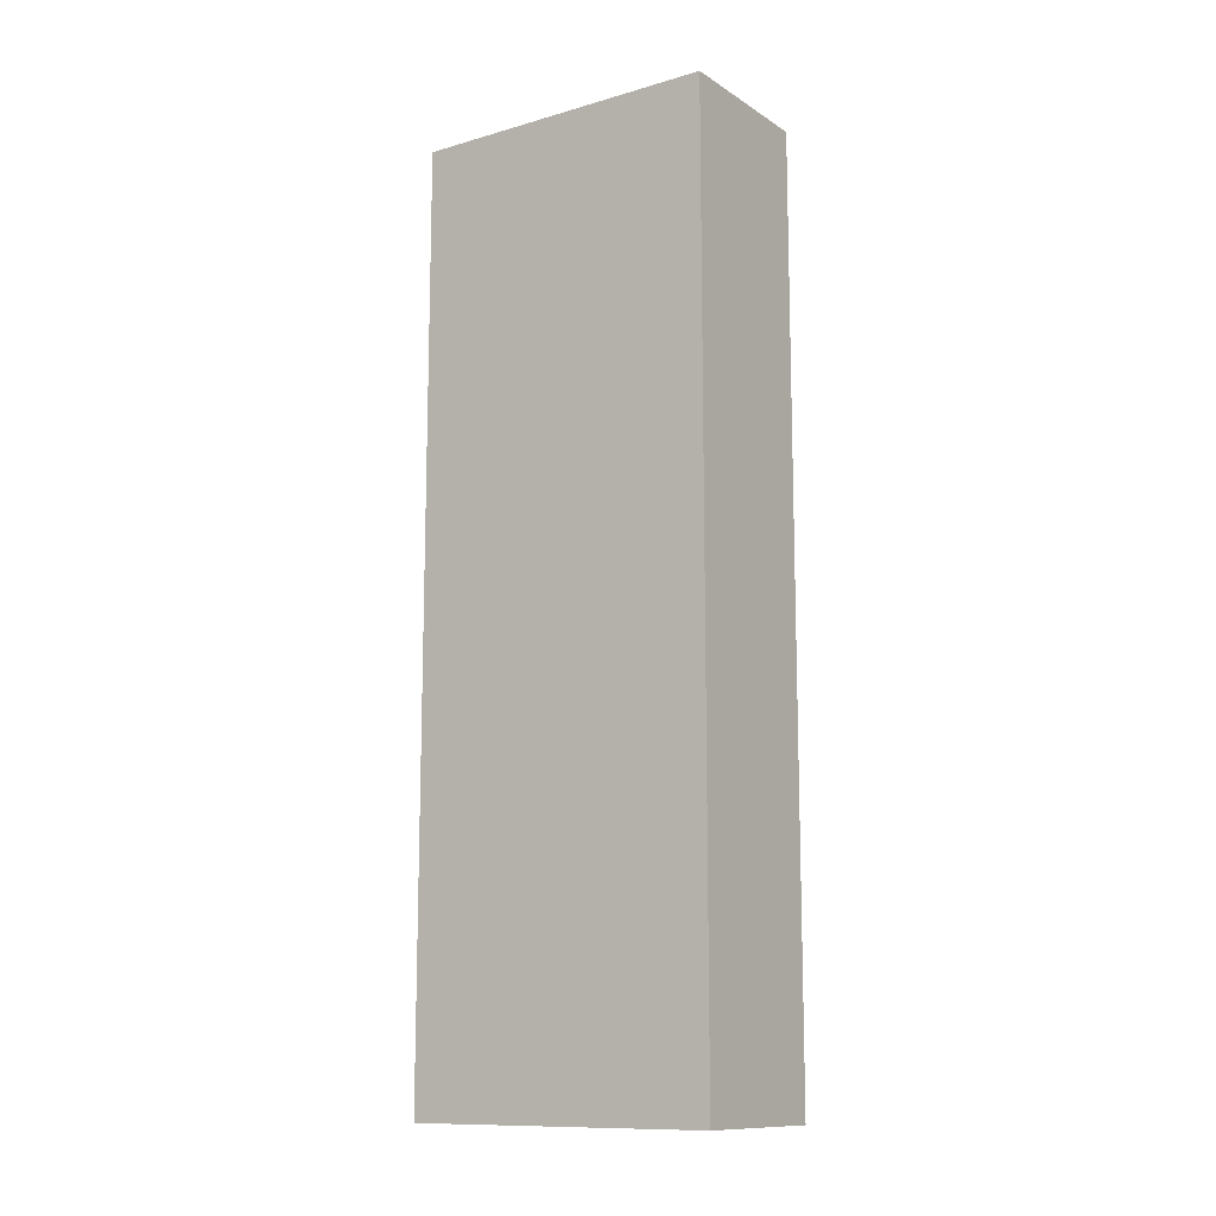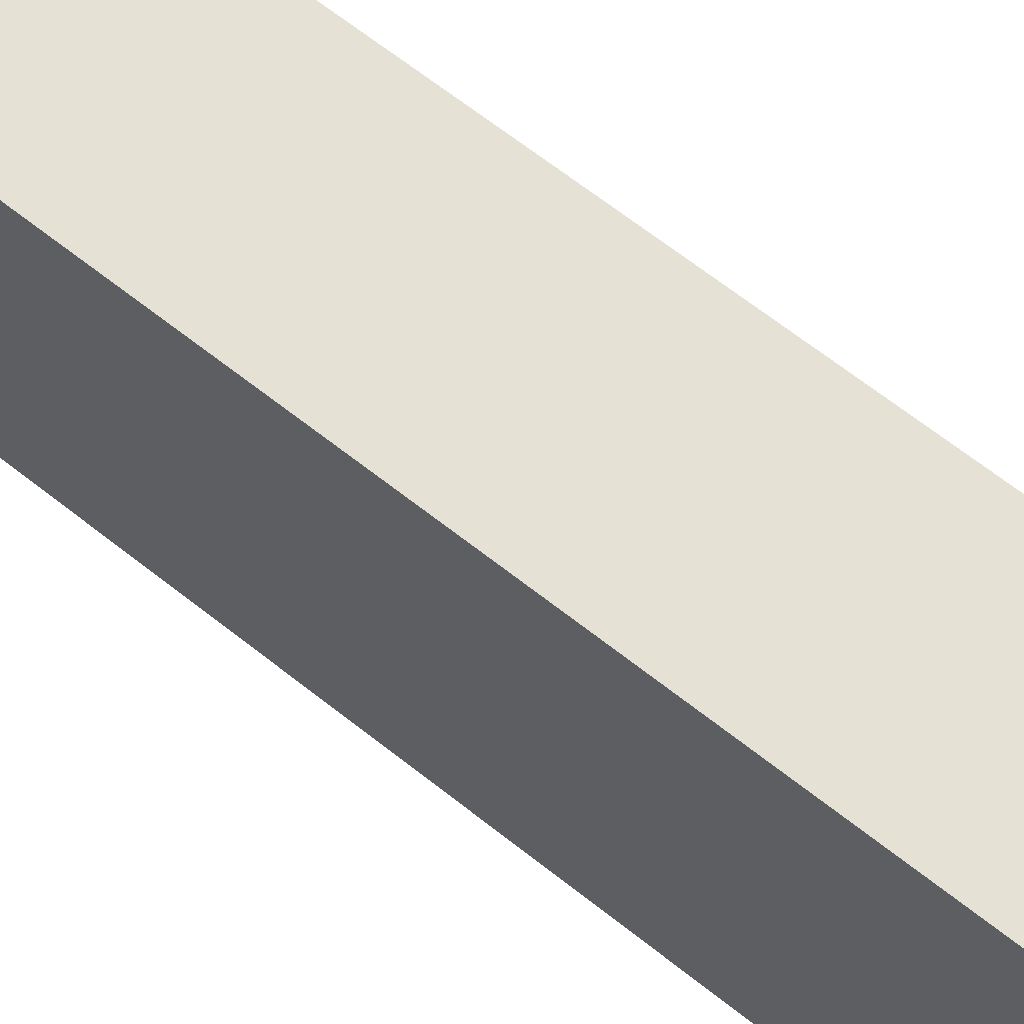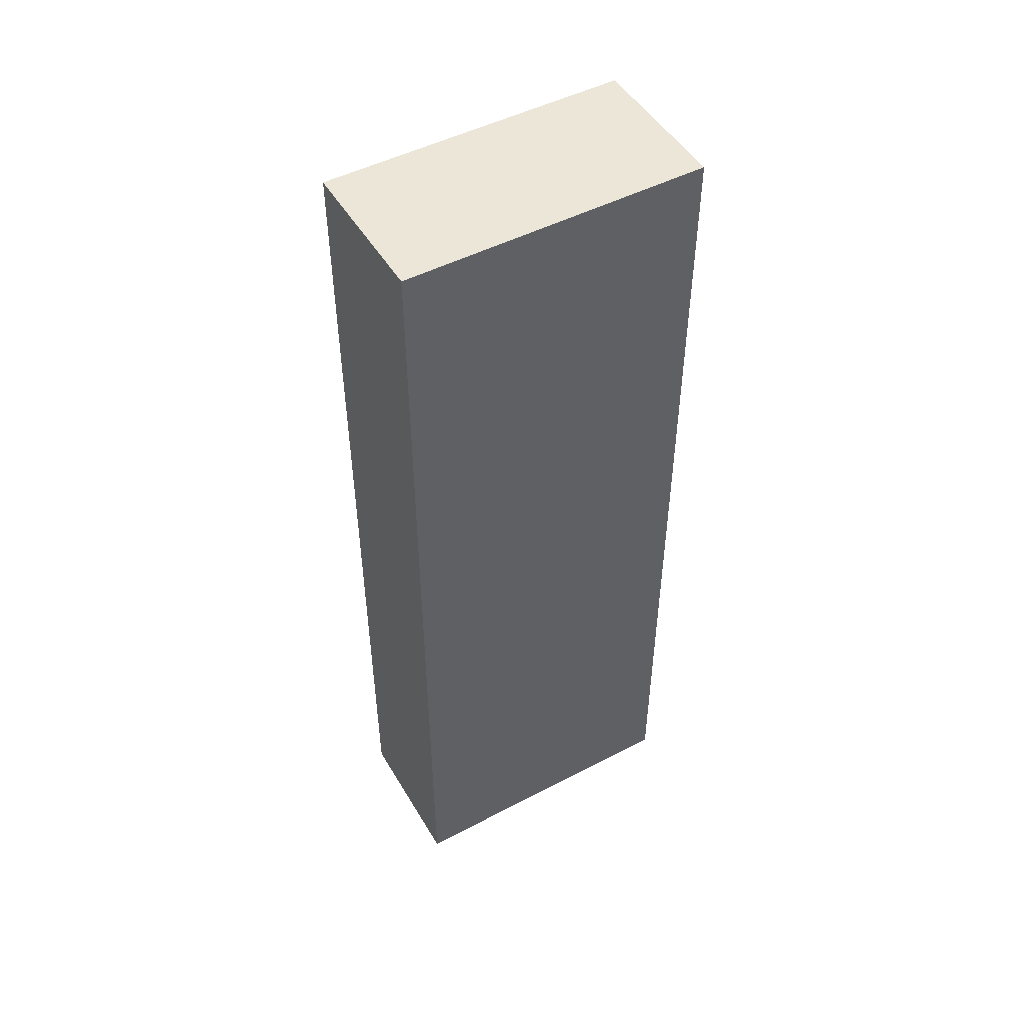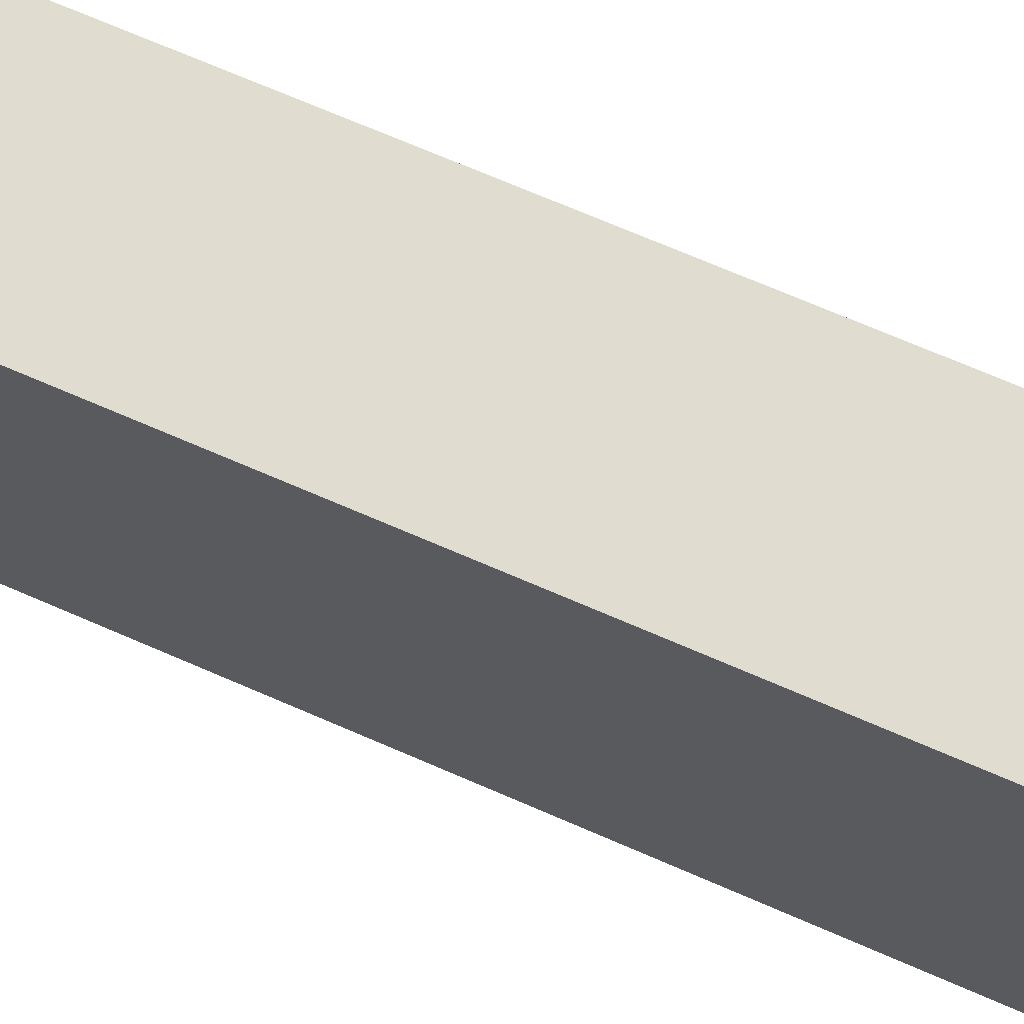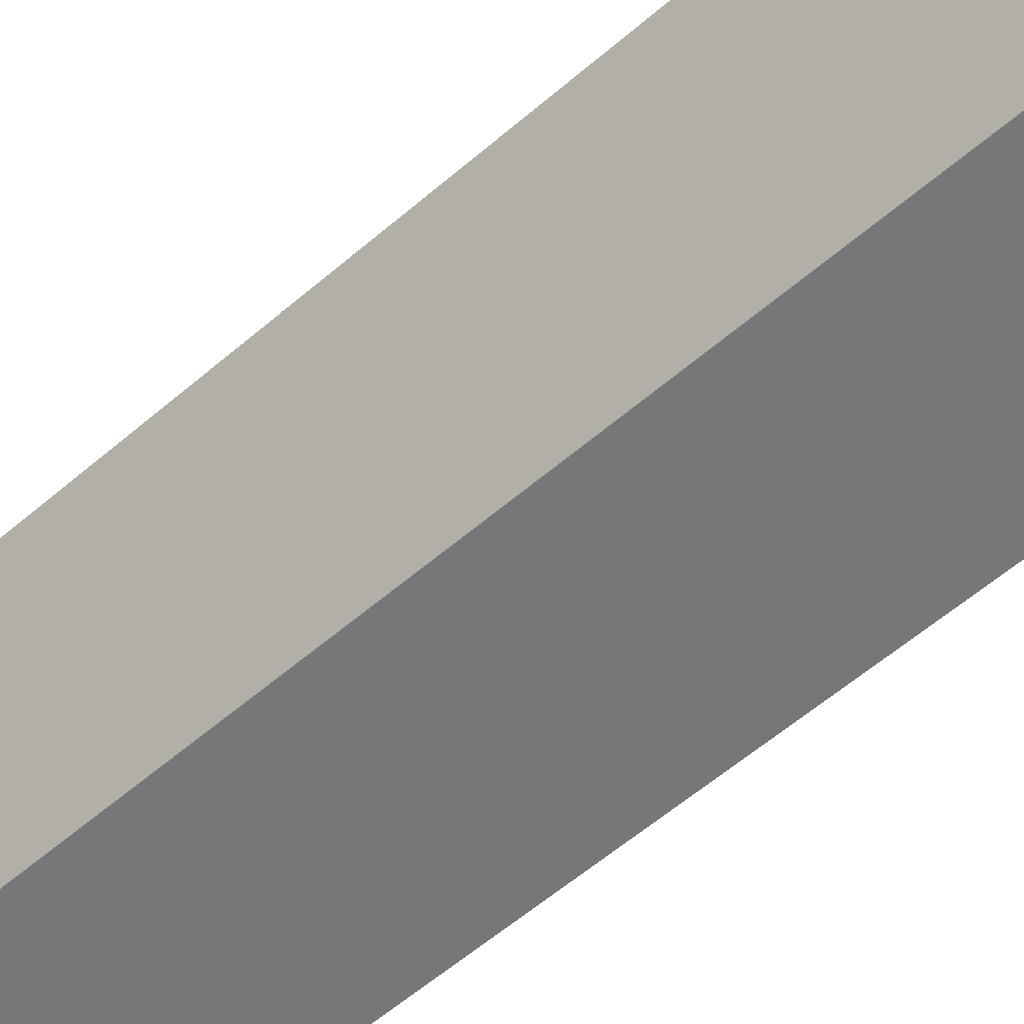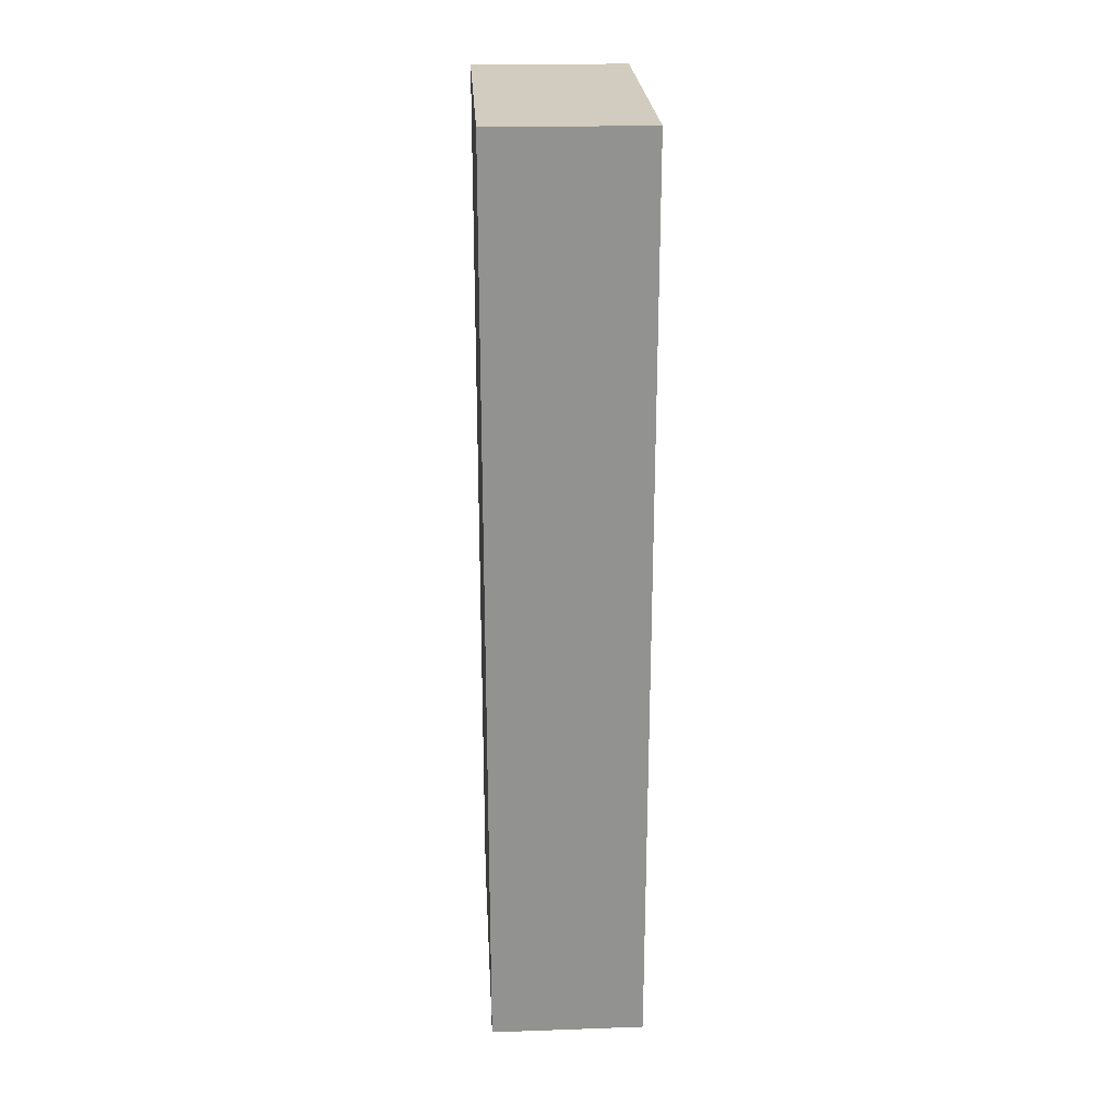
<metadata>
{"format":"obj","ext":"obj","renderer":"f3d","projection":"perspective","resolution":1024,"background":"white","views":[{"elev":-12.0,"azim":-55.5,"up":"+Z"},{"elev":65.3,"azim":-51.5,"up":"+Y"},{"elev":49.0,"azim":60.0,"up":"+Z"},{"elev":69.6,"azim":113.6,"up":"+Y"},{"elev":-56.6,"azim":132.4,"up":"+Y"},{"elev":24.1,"azim":176.6,"up":"+Z"}]}
</metadata>
<code>
o 8196
v 2175 1865 7.275
v 2175 1865 7.275
v 2175 1865 7.275
v 2175 1865 7.335
v 2175 1865 7.335
v 2175 1865 7.335
v 2175 1865 7.275
v 2175 1865 7.275
v 2175 1865 7.275
v 2175 1865 7.335
v 2175 1865 7.275
v 2175 1865 7.335
v 2175 1865 7.335
v 2175 1865 7.335
v 2175 1865 7.335
v 2175 1865 7.335
v 2175 1865 7.275
v 2175 1865 7.335
v 2175 1865 7.275
v 2175 1865 7.335
v 2175 1865 7.335
v 2175 1865 7.275
v 2175 1865 7.335
v 2175 1865 7.335
v 2175 1865 7.275
v 2175 1865 7.275
v 2175 1865 7.335
v 2175 1865 7.275
v 2175 1865 7.275
f 1 2 3
f 1 4 5
f 6 2 7
f 8 9 7
f 10 7 11
f 12 13 14
f 14 15 16
f 17 15 18
f 19 20 21
f 22 23 20
f 24 25 26
f 27 28 29

</code>
